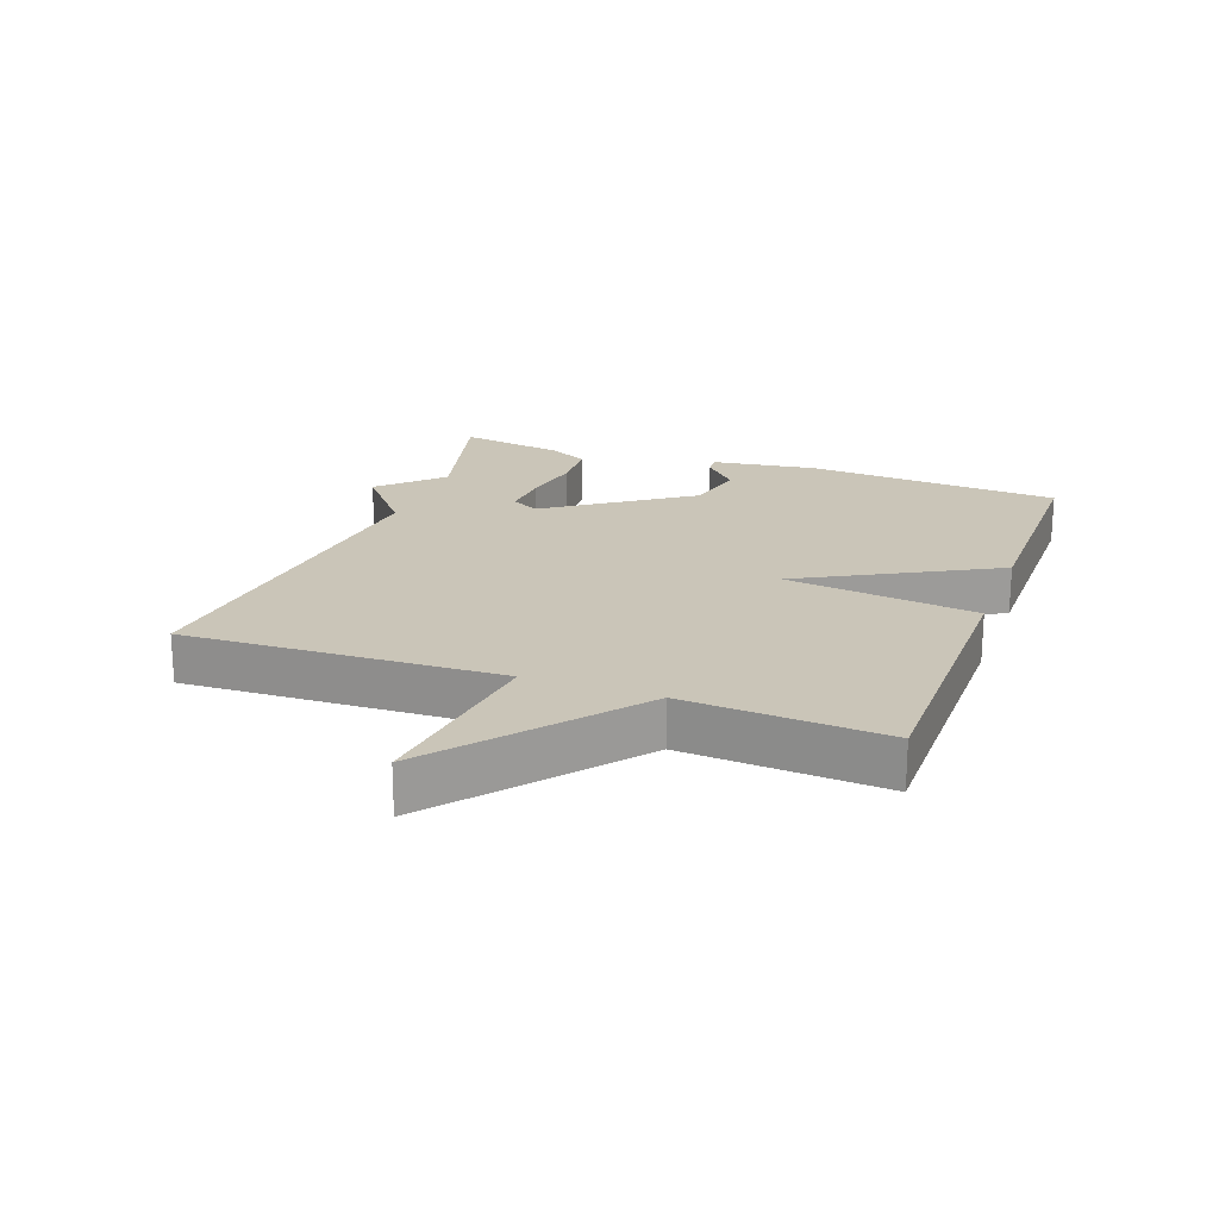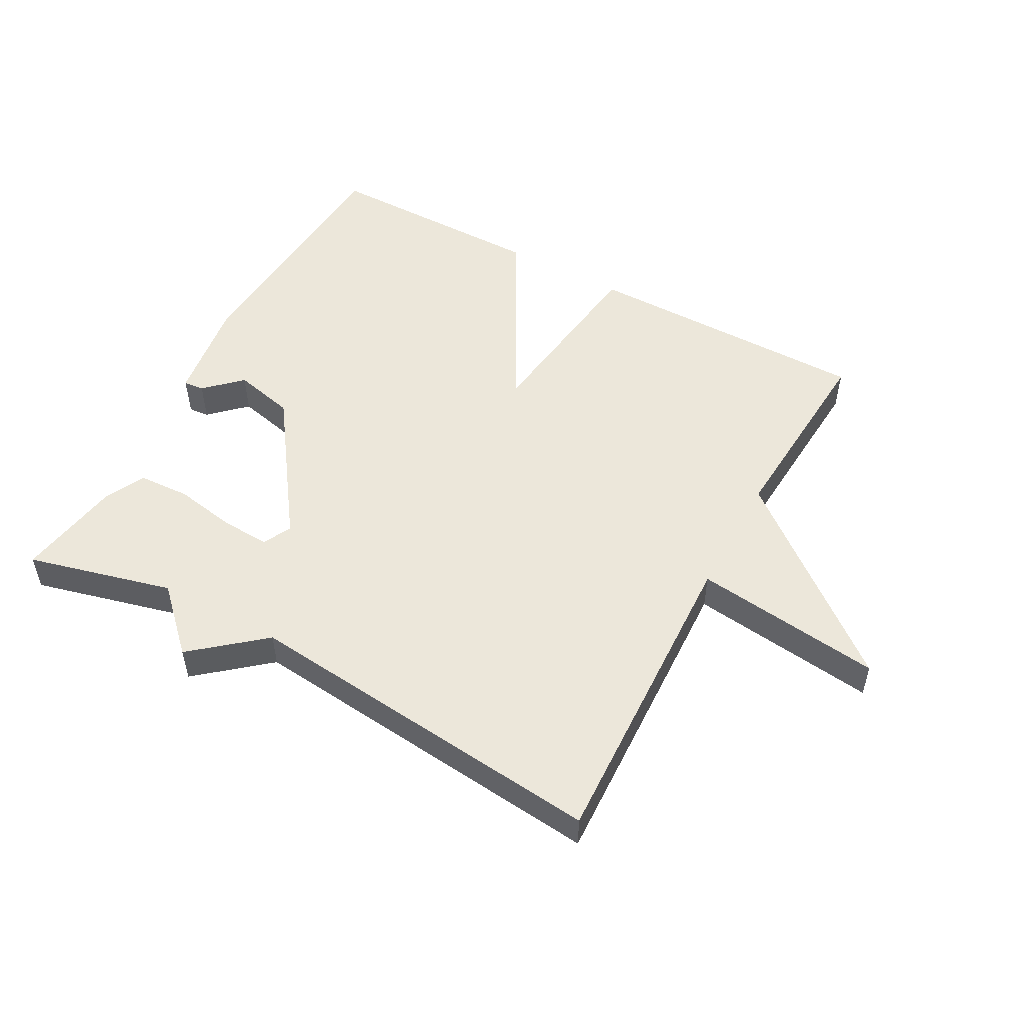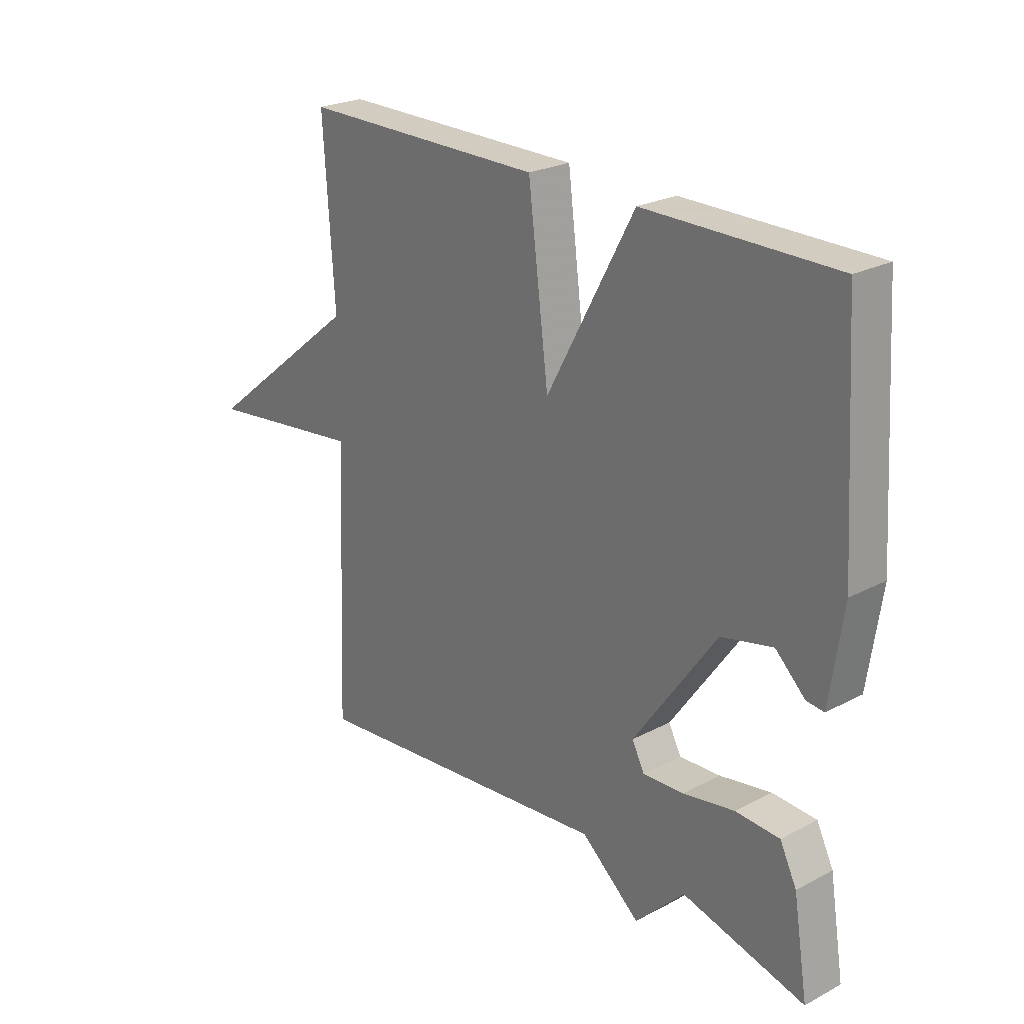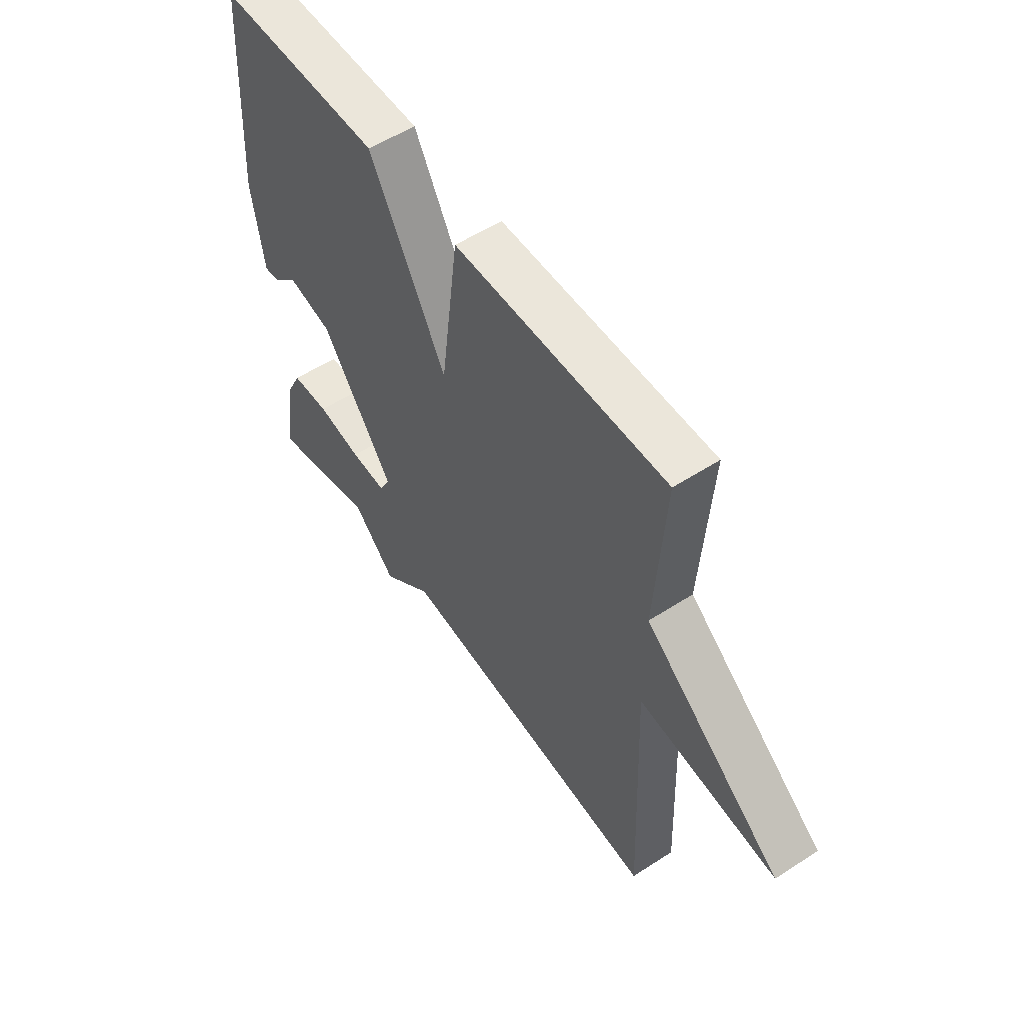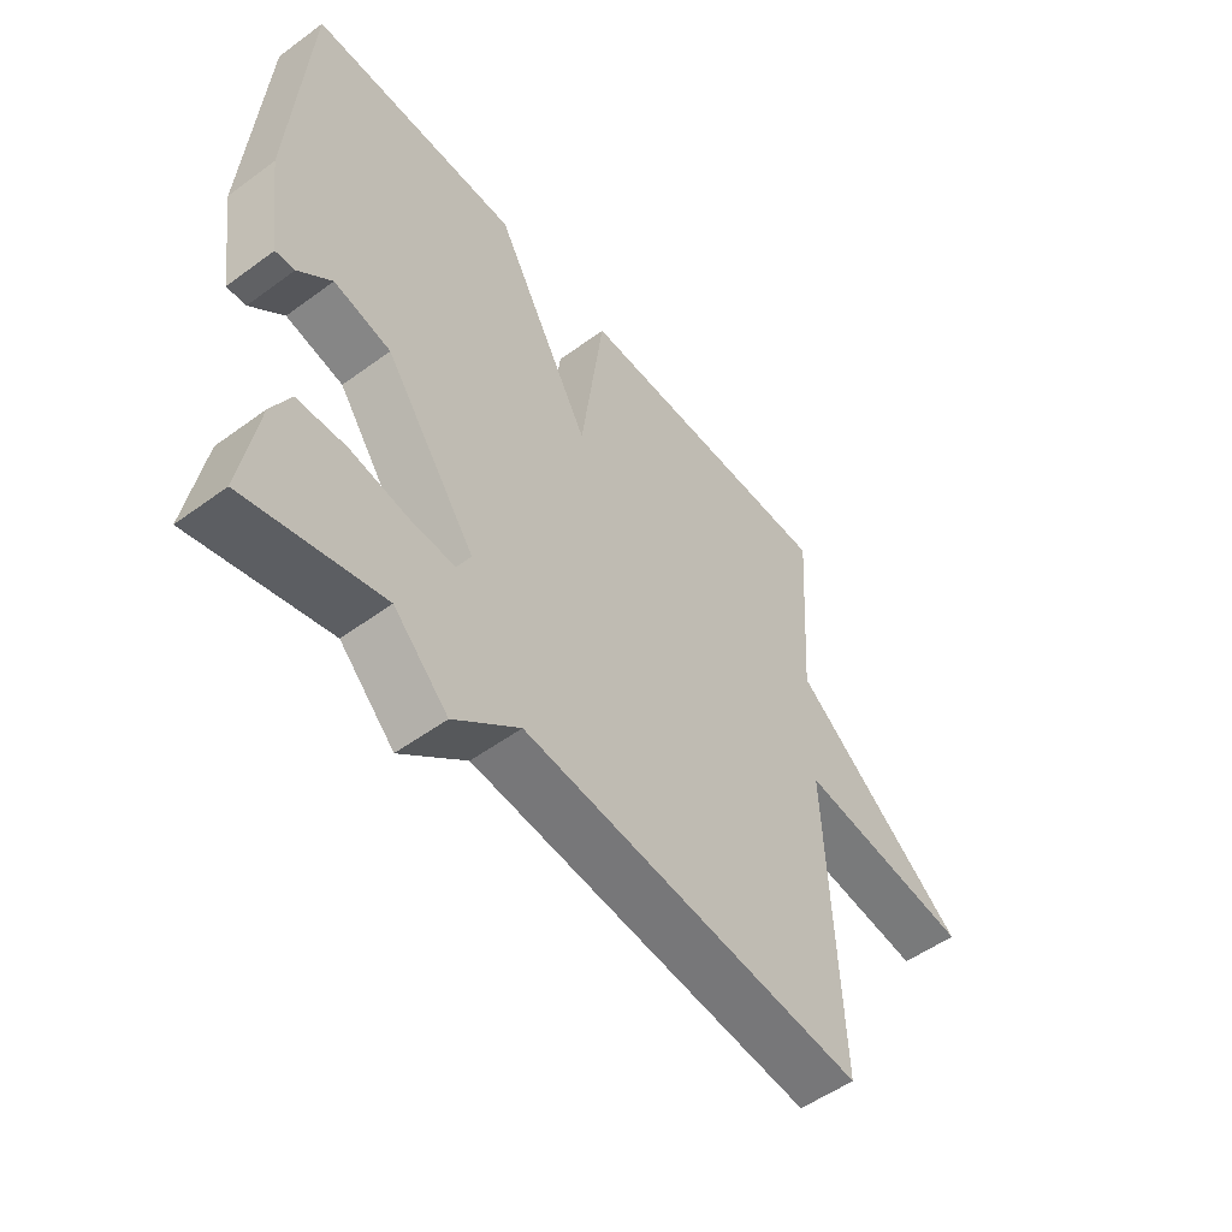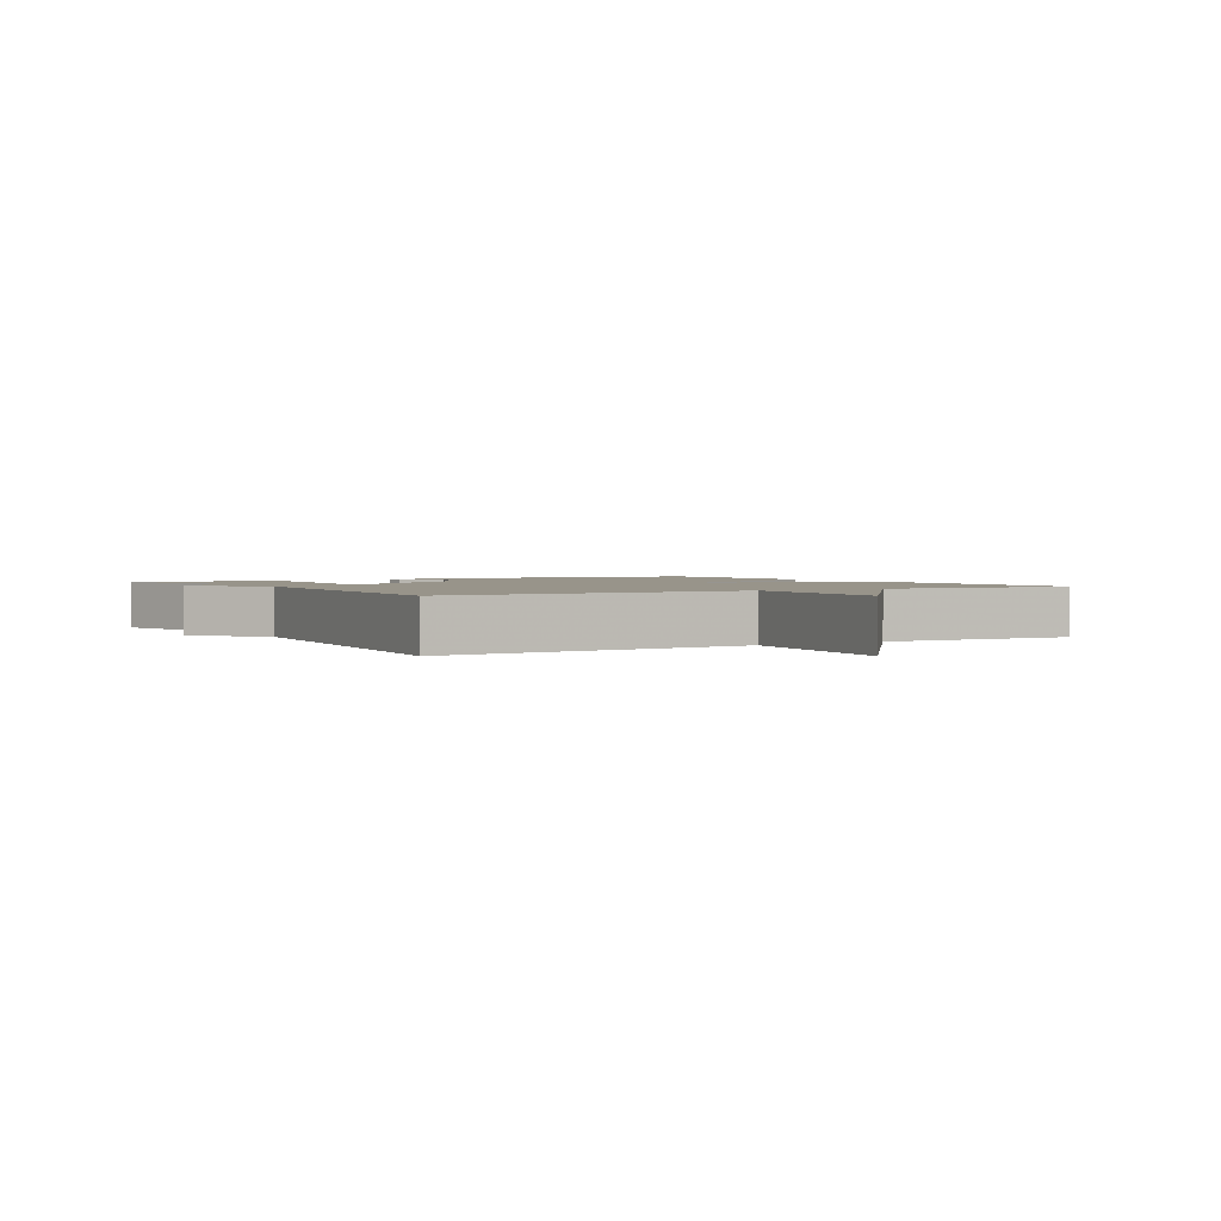
<metadata>
{"format":"obj","ext":"obj","renderer":"f3d","projection":"perspective","resolution":1024,"background":"white","views":[{"elev":20.5,"azim":-69.8,"up":"+Y"},{"elev":51.9,"azim":-151.4,"up":"+Y"},{"elev":24.3,"azim":49.1,"up":"+Z"},{"elev":54.8,"azim":-124.4,"up":"+Z"},{"elev":-53.1,"azim":128.1,"up":"+Z"},{"elev":1.8,"azim":-121.0,"up":"+Y"}]}
</metadata>
<code>
v -0.5 0.07 0.5
v -0.05 0.07 0.5
v -0.012 0.07 0.202
v 0.15 0.07 0.5
v 0.5 0.07 0.5
v 0.526 0.07 0.104
v 0.502 0.07 -0.062
v 0.47 0.07 -0.059
v 0.415 0.07 -0.007
v 0.32 0.07 -0.029
v 0.167 0.07 -0.246
v 0.19 0.07 -0.29
v 0.266 0.07 -0.286
v 0.361 0.07 -0.269
v 0.442 0.07 -0.273
v 0.473 0.07 -0.335
v 0.5 0.07 -0.5
v 0.274 0.07 -0.442
v 0.183 0.07 -0.533
v 0.074 0.07 -0.442
v -0.5 0.07 -0.5
v -0.48 0.07 -0.01
v -0.774 0.07 -0.046
v -0.48 0.07 0.19
v -0.5 0 0.5
v -0.05 0 0.5
v -0.012 0 0.202
v 0.15 0 0.5
v 0.5 0 0.5
v 0.526 0 0.104
v 0.502 0 -0.062
v 0.47 0 -0.059
v 0.415 0 -0.007
v 0.32 0 -0.029
v 0.167 0 -0.246
v 0.19 0 -0.29
v 0.266 0 -0.286
v 0.361 0 -0.269
v 0.442 0 -0.273
v 0.473 0 -0.335
v 0.5 0 -0.5
v 0.274 0 -0.442
v 0.183 0 -0.533
v 0.074 0 -0.442
v -0.5 0 -0.5
v -0.48 0 -0.01
v -0.774 0 -0.046
v -0.48 0 0.19
f 22 23 24
f 20 21 22
f 20 22 24
f 20 24 1
f 19 20 1
f 18 19 1
f 16 17 18
f 15 16 18
f 14 15 18
f 13 14 18
f 12 13 18
f 7 8 9
f 6 7 9
f 5 6 9
f 4 5 9
f 3 4 9 10
f 1 2 3
f 1 3 10 11
f 12 18 1
f 1 11 12
f 48 47 46
f 46 45 44
f 48 46 44
f 25 48 44
f 25 44 43
f 25 43 42
f 42 41 40
f 42 40 39
f 42 39 38
f 42 38 37
f 42 37 36
f 33 32 31
f 33 31 30
f 33 30 29
f 33 29 28
f 34 33 28 27
f 27 26 25
f 35 34 27 25
f 25 42 36
f 36 35 25
f 1 25 26 2
f 2 26 27 3
f 3 27 28 4
f 4 28 29 5
f 5 29 30 6
f 6 30 31 7
f 7 31 32 8
f 8 32 33 9
f 9 33 34 10
f 10 34 35 11
f 11 35 36 12
f 12 36 37 13
f 13 37 38 14
f 14 38 39 15
f 15 39 40 16
f 16 40 41 17
f 17 41 42 18
f 18 42 43 19
f 19 43 44 20
f 20 44 45 21
f 21 45 46 22
f 22 46 47 23
f 23 47 48 24
f 24 48 25 1

</code>
